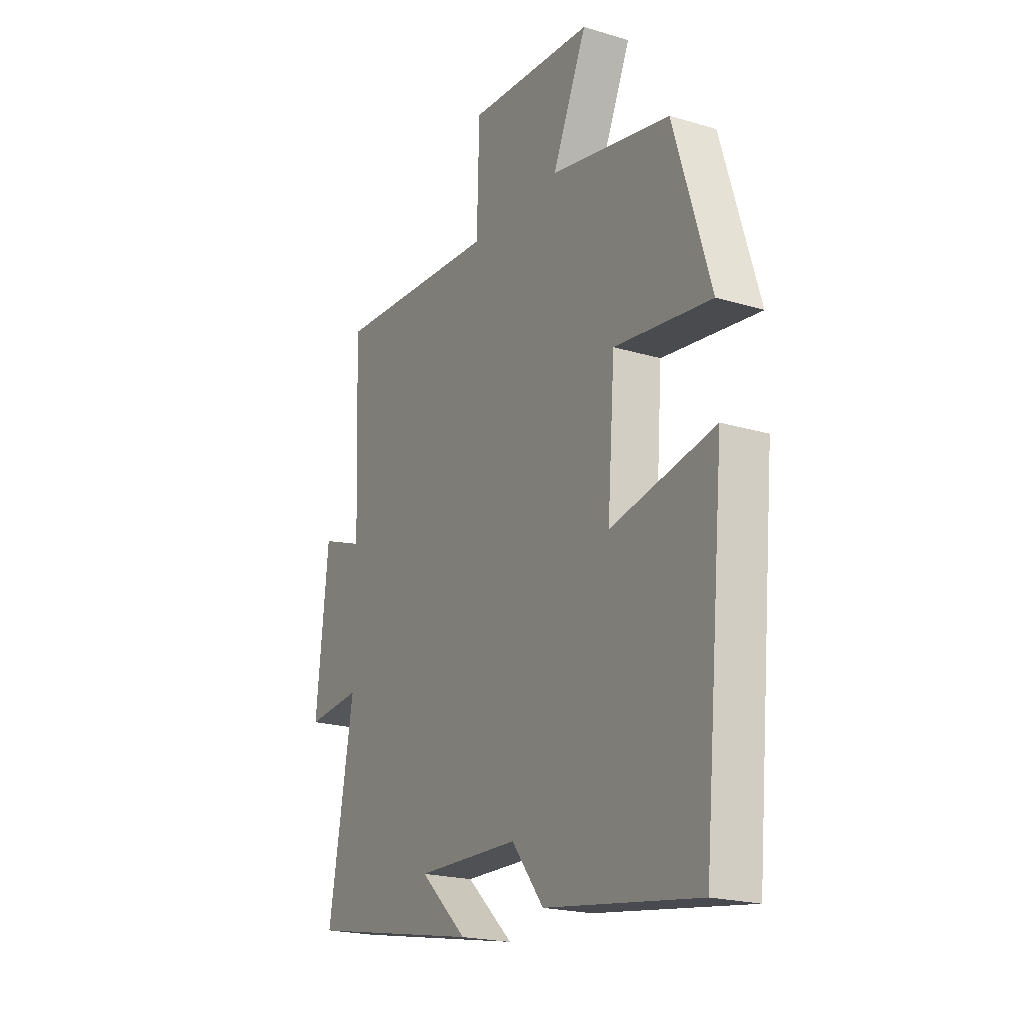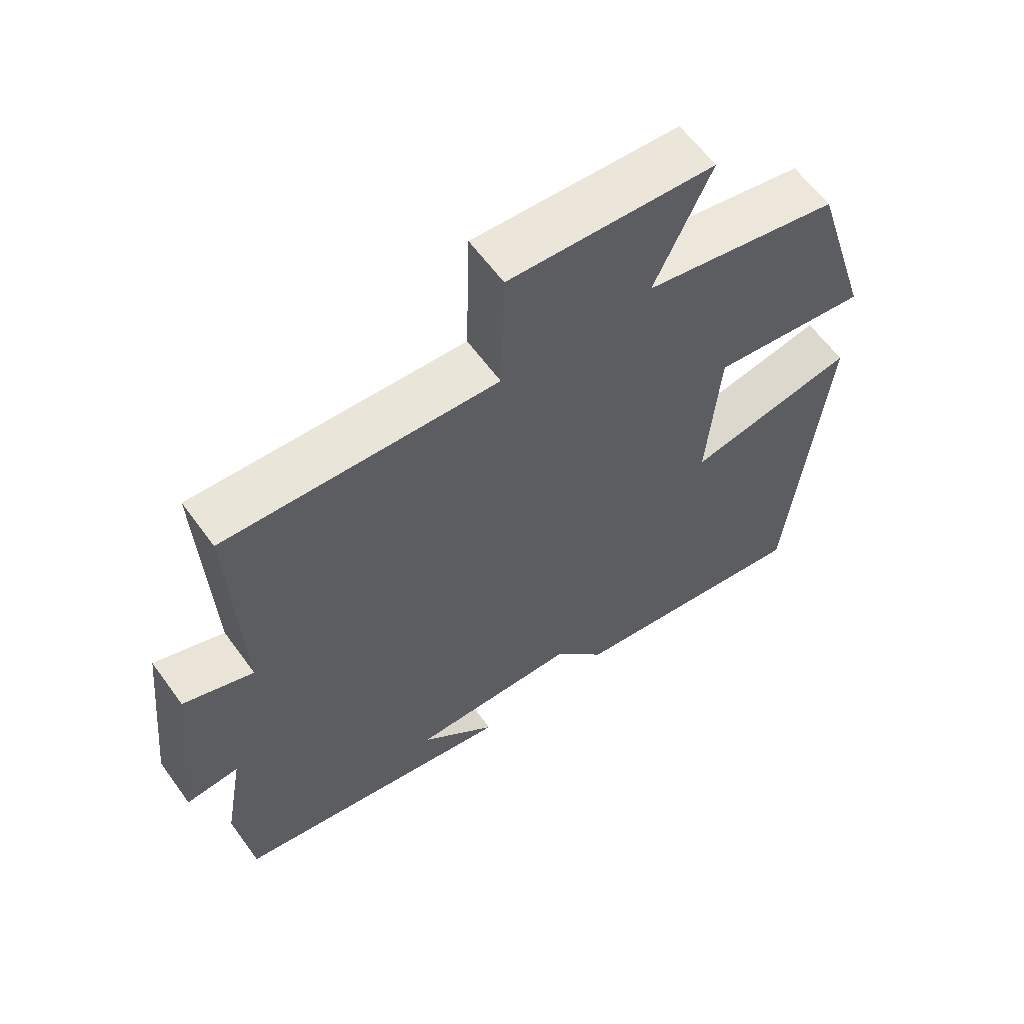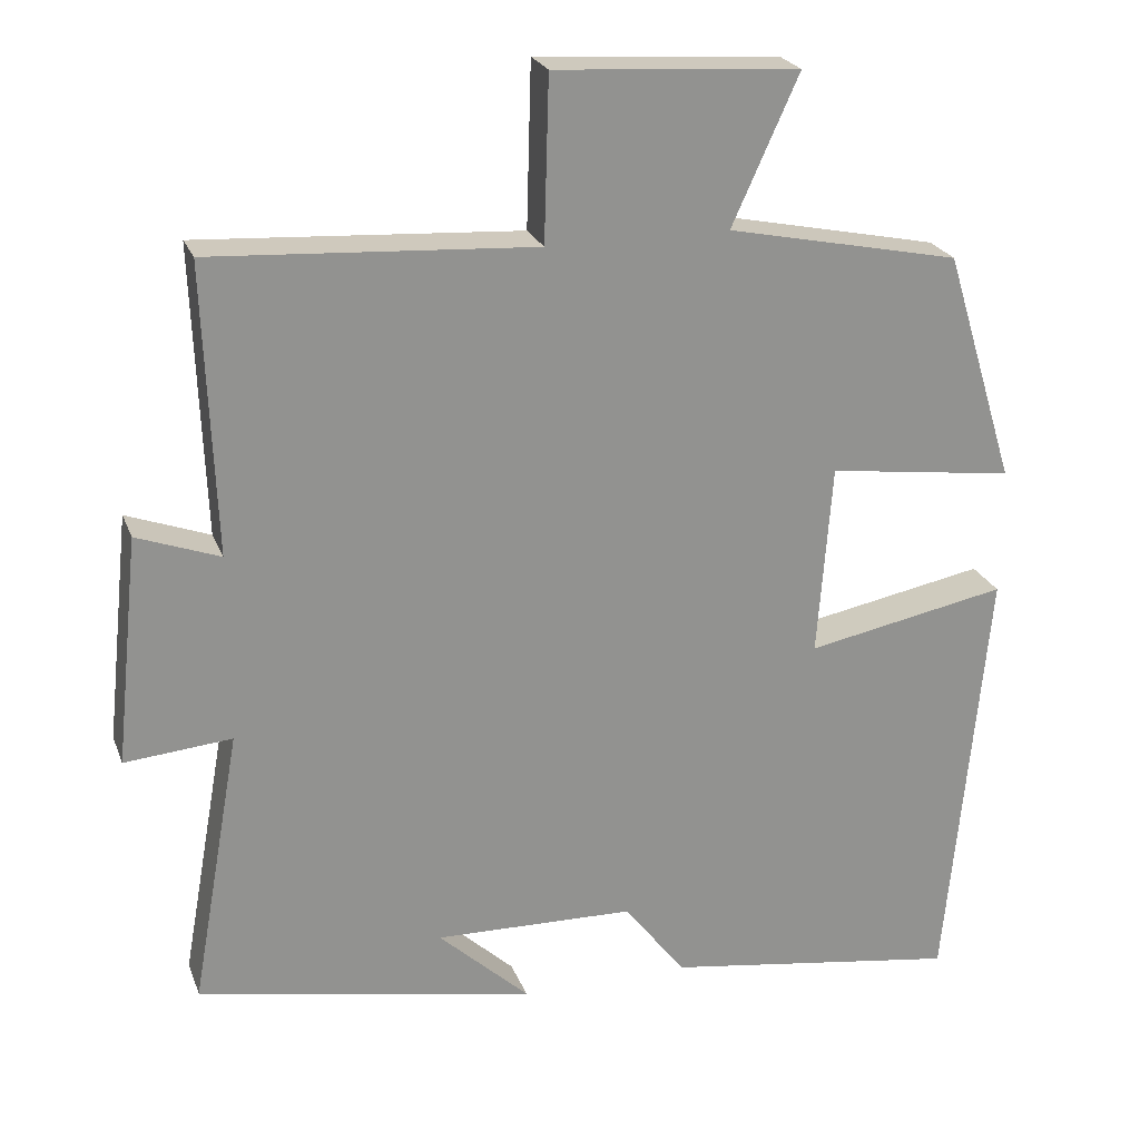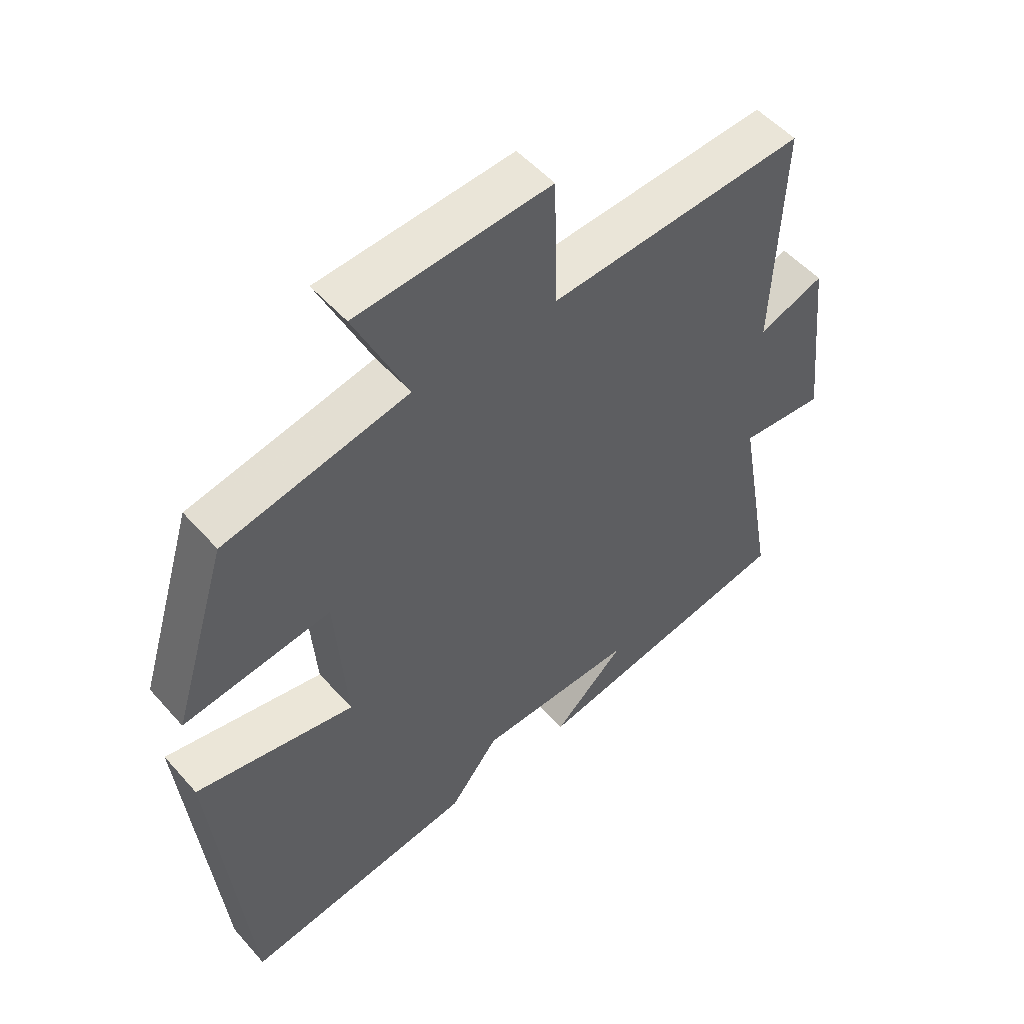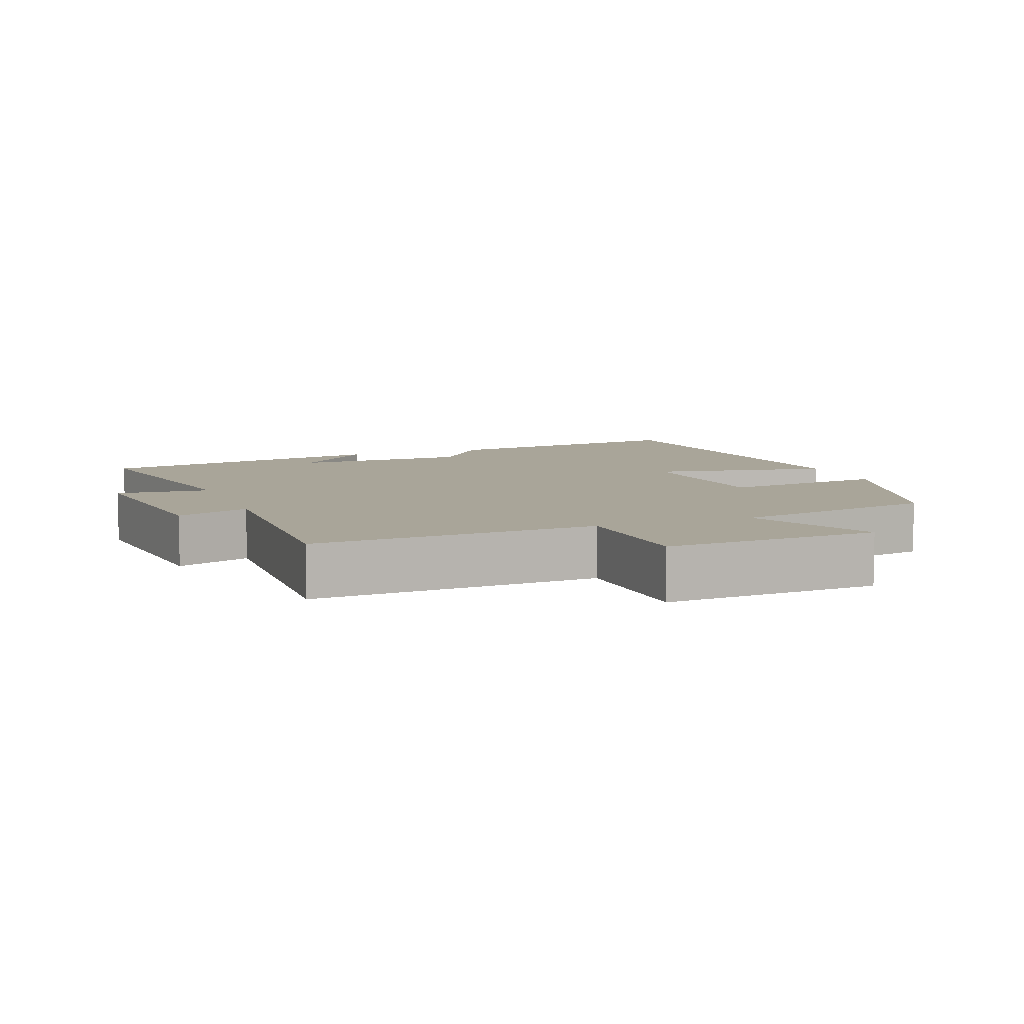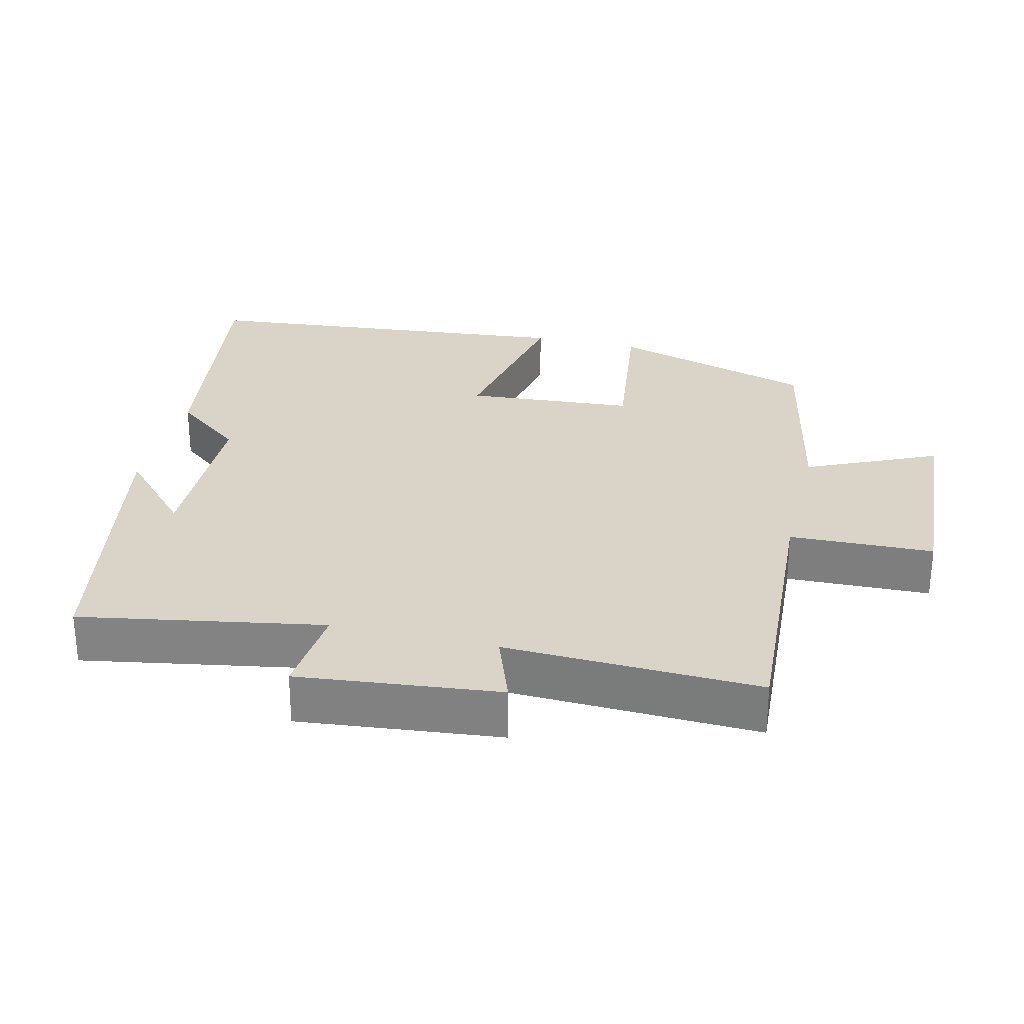
<metadata>
{"format":"obj","ext":"obj","renderer":"f3d","projection":"perspective","resolution":1024,"background":"white","views":[{"elev":-20.9,"azim":61.5,"up":"+Z"},{"elev":61.3,"azim":-35.9,"up":"+Z"},{"elev":23.3,"azim":-17.5,"up":"+Z"},{"elev":52.4,"azim":139.8,"up":"+Z"},{"elev":7.4,"azim":-20.9,"up":"+Y"},{"elev":28.4,"azim":-76.4,"up":"+Y"}]}
</metadata>
<code>
v 0.411 0.07 0.44
v 0.5 0.07 0.149
v 0.266 0.07 0.18
v 0.248 0.07 -0.06
v 0.5 0.07 -0.011
v 0.448 0.07 -0.555
v 0.077 0.07 -0.5
v -0.001 0.07 -0.401
v -0.251 0.07 -0.395
v -0.137 0.07 -0.5
v -0.561 0.07 -0.419
v -0.5 0.07 -0.074
v -0.634 0.07 -0.086
v -0.604 0.07 0.2
v -0.5 0.07 0.162
v -0.514 0.07 0.524
v -0.109 0.07 0.5
v -0.103 0.07 0.705
v 0.203 0.07 0.685
v 0.119 0.07 0.5
v 0.411 0 0.44
v 0.5 0 0.149
v 0.266 0 0.18
v 0.248 0 -0.06
v 0.5 0 -0.011
v 0.448 0 -0.555
v 0.077 0 -0.5
v -0.001 0 -0.401
v -0.251 0 -0.395
v -0.137 0 -0.5
v -0.561 0 -0.419
v -0.5 0 -0.074
v -0.634 0 -0.086
v -0.604 0 0.2
v -0.5 0 0.162
v -0.514 0 0.524
v -0.109 0 0.5
v -0.103 0 0.705
v 0.203 0 0.685
v 0.119 0 0.5
f 17 18 19 20
f 1 2 3
f 20 1 3
f 17 20 3
f 17 3 4
f 16 17 4
f 15 16 4
f 12 13 14 15
f 12 15 4
f 11 12 4
f 9 10 11
f 9 11 4 5
f 8 9 5
f 5 6 7 8
f 40 39 38 37
f 23 22 21
f 23 21 40
f 23 40 37
f 24 23 37
f 24 37 36
f 24 36 35
f 35 34 33 32
f 24 35 32
f 24 32 31
f 31 30 29
f 25 24 31 29
f 25 29 28
f 28 27 26 25
f 1 21 22 2
f 2 22 23 3
f 3 23 24 4
f 4 24 25 5
f 5 25 26 6
f 6 26 27 7
f 7 27 28 8
f 8 28 29 9
f 9 29 30 10
f 10 30 31 11
f 11 31 32 12
f 12 32 33 13
f 13 33 34 14
f 14 34 35 15
f 15 35 36 16
f 16 36 37 17
f 17 37 38 18
f 18 38 39 19
f 19 39 40 20
f 20 40 21 1

</code>
